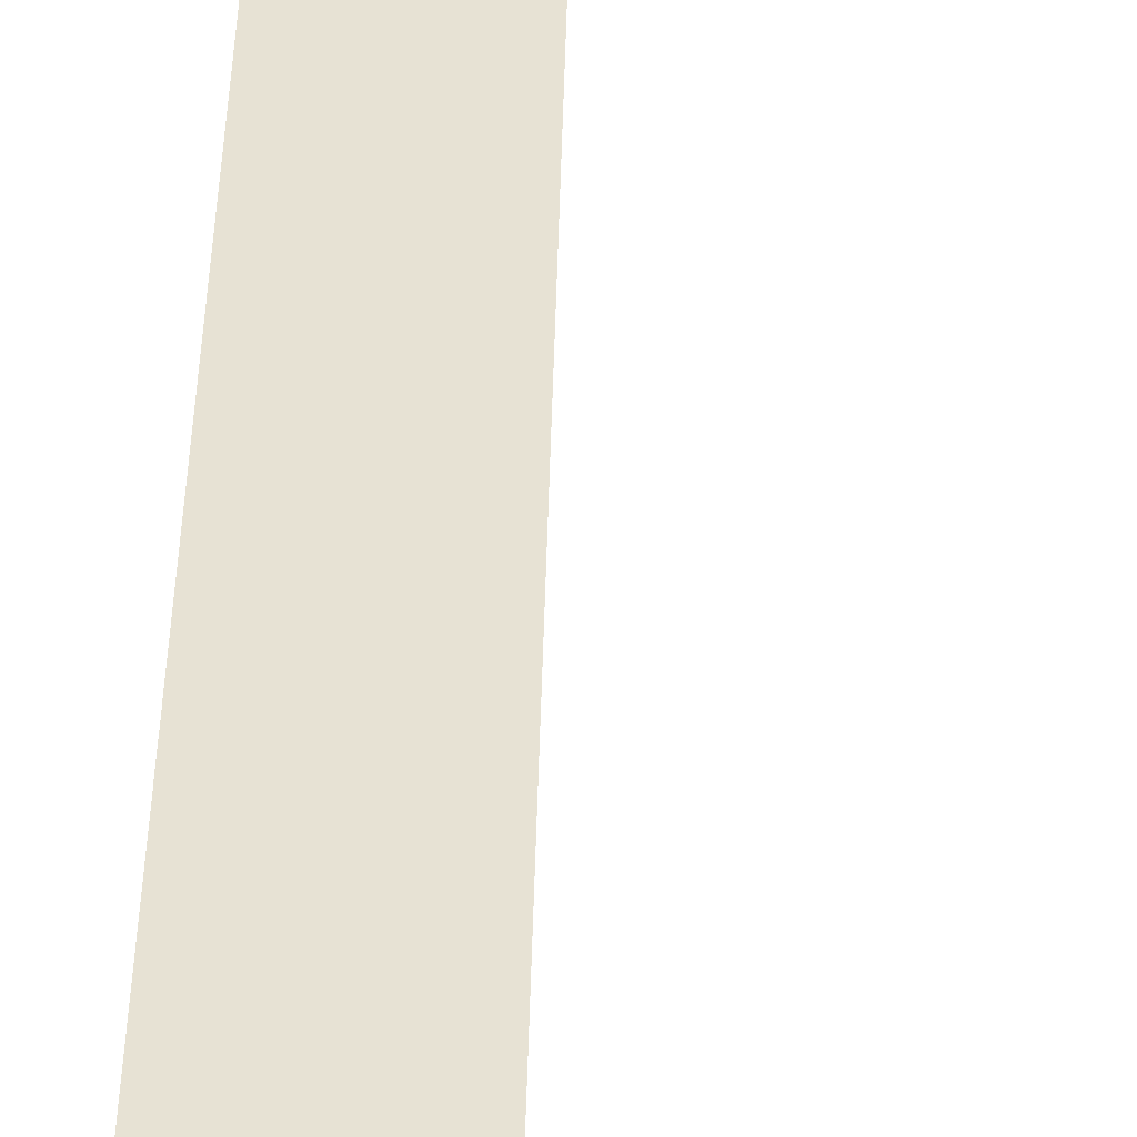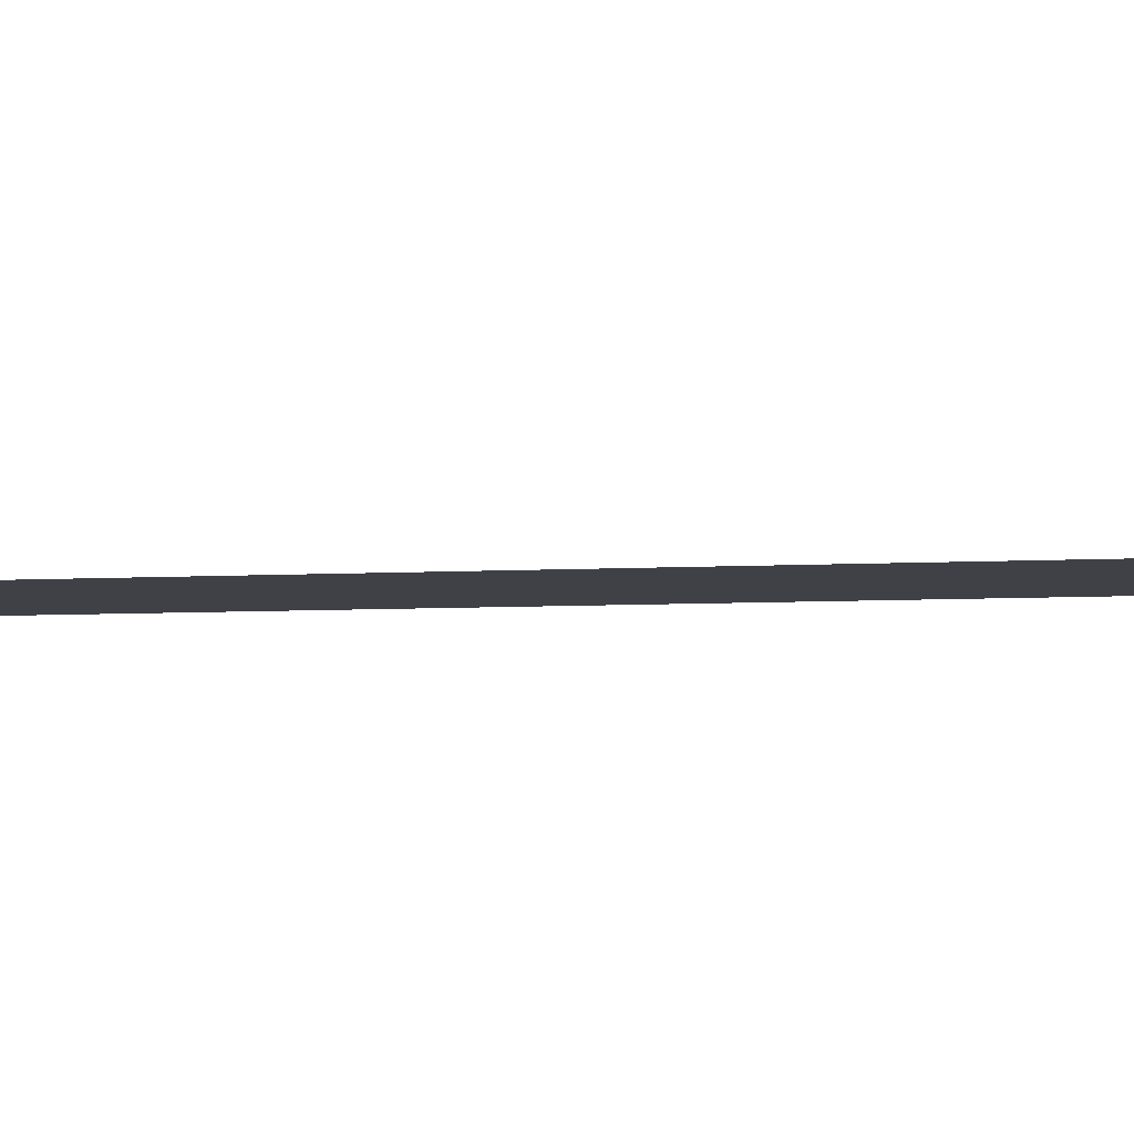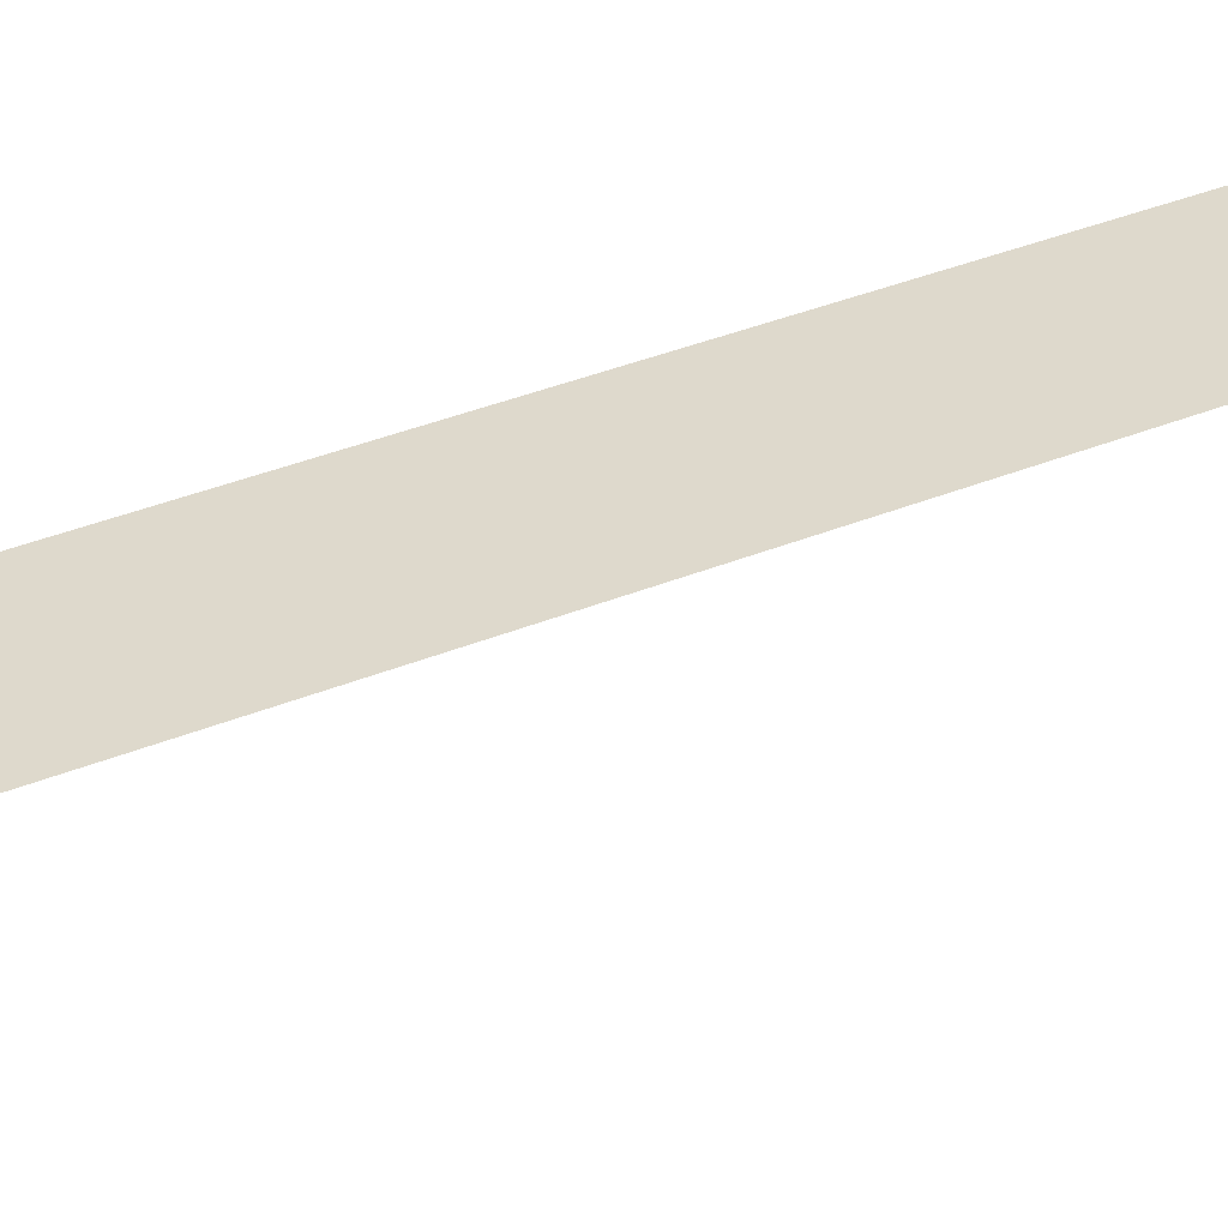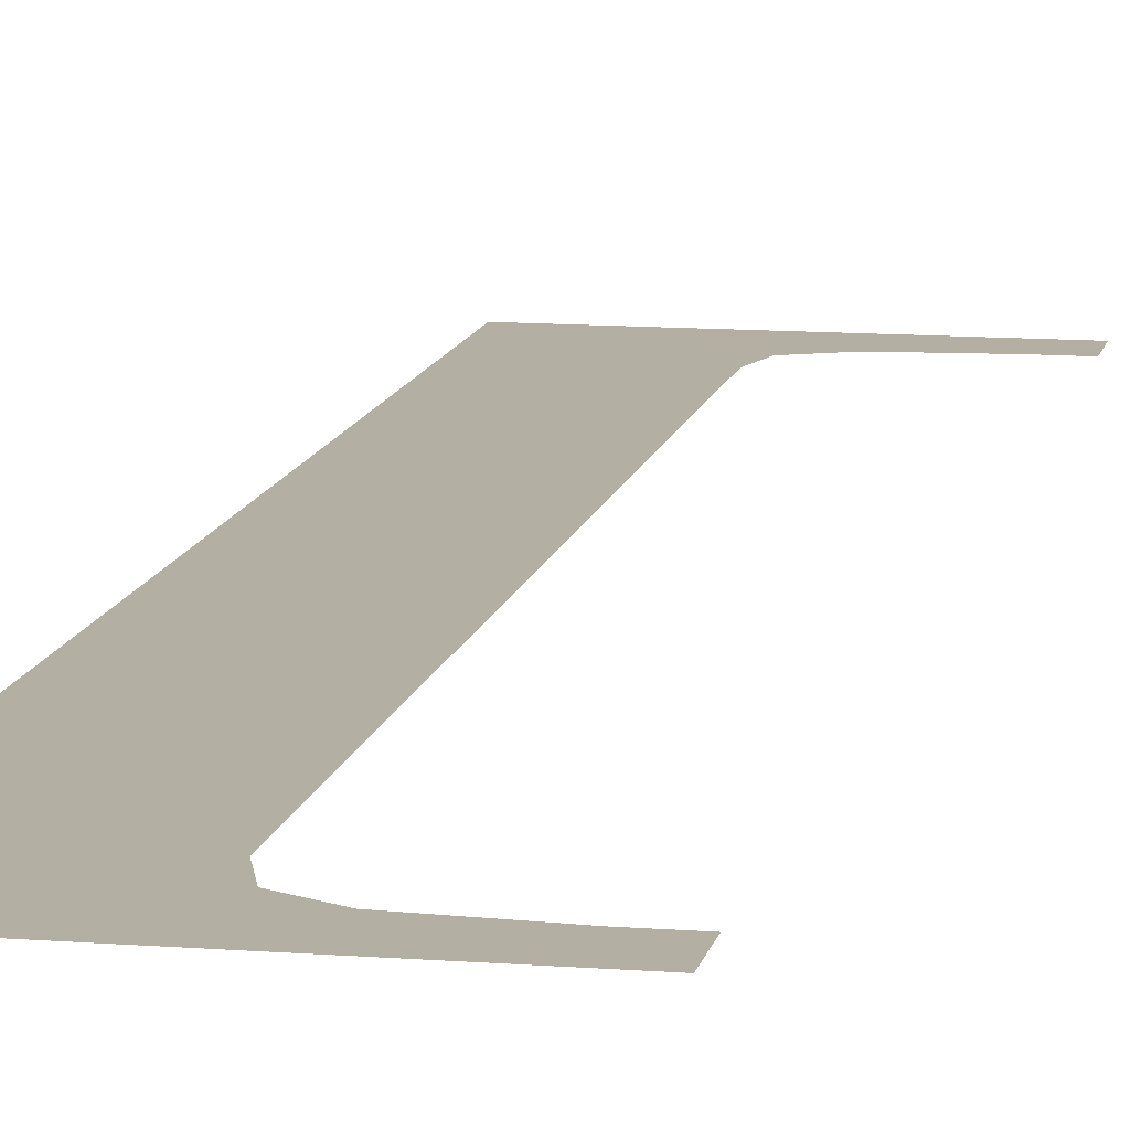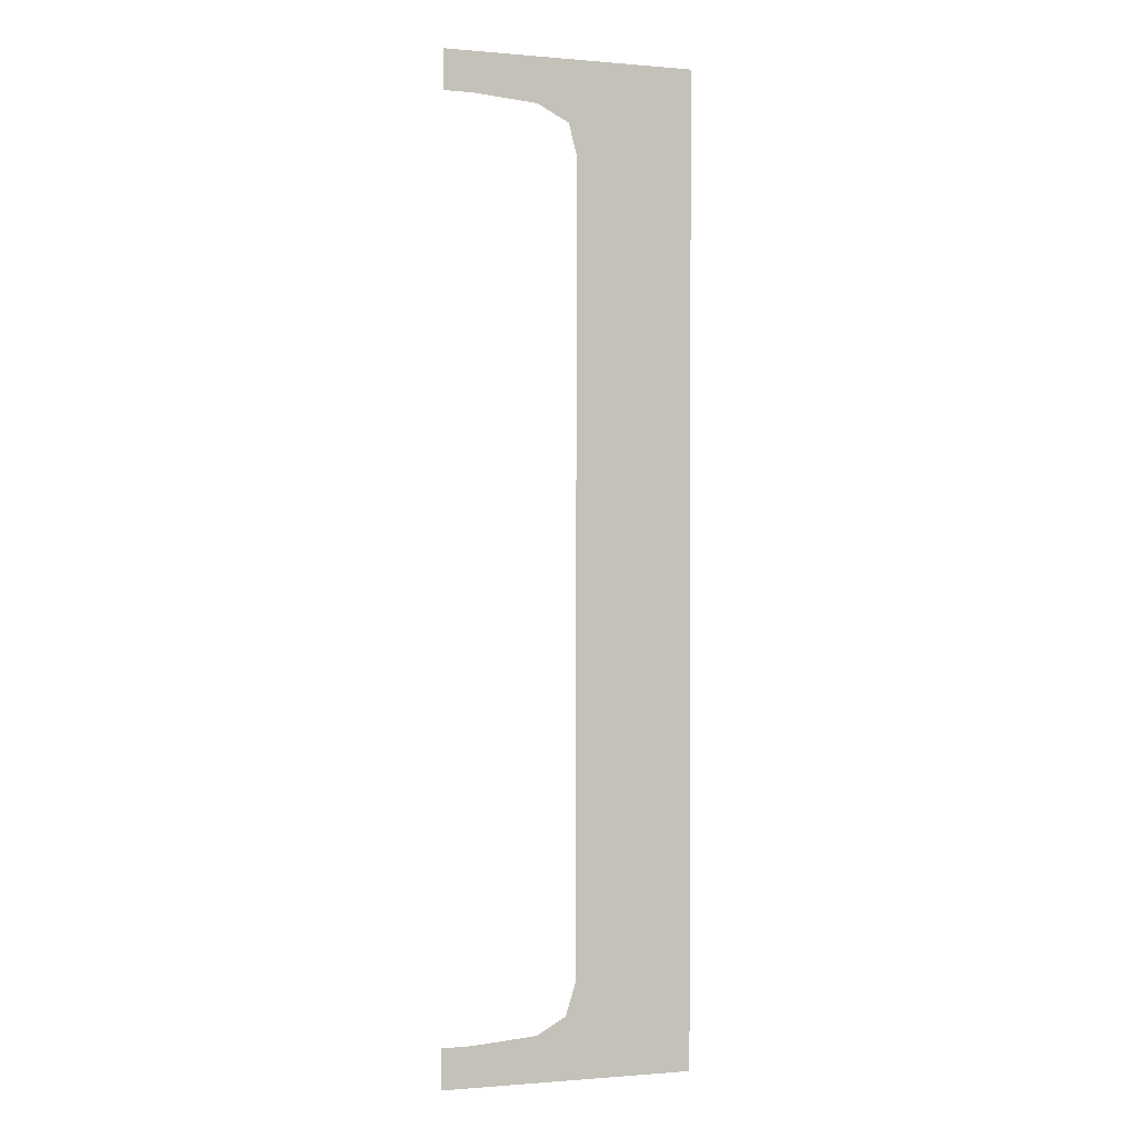
<metadata>
{"format":"obj","ext":"obj","renderer":"f3d","projection":"perspective","resolution":1024,"background":"white","views":[{"elev":40.1,"azim":-178.8,"up":"+Y"},{"elev":-6.0,"azim":-76.6,"up":"+Y"},{"elev":32.0,"azim":-121.4,"up":"+Y"},{"elev":11.5,"azim":-169.2,"up":"+Y"},{"elev":-0.7,"azim":-18.3,"up":"+Z"}]}
</metadata>
<code>
o __1_7/__7/mesh159/mesh159-geometry#mesh159-geometry
v 0.02612 -0.1308 0.1483
v 0.02227 -0.1308 0.1489
v 0.02227 -0.1308 0.1483
v 0.0227 -0.1308 0.1489
v 0.0237 -0.1308 0.149
v 0.02415 -0.1308 0.1492
v 0.02431 -0.1308 0.1497
v 0.02431 -0.1309 0.162
v 0.02612 -0.1309 0.1634
v 0.02418 -0.1309 0.1625
v 0.02369 -0.1309 0.1627
v 0.0227 -0.1309 0.1628
v 0.02227 -0.1309 0.1634
v 0.02227 -0.1309 0.1628
f 1 2 3
f 2 1 4
f 3 2 1
f 4 1 2
f 4 1 5
f 5 1 4
f 5 1 6
f 6 1 5
f 6 1 7
f 7 1 6
f 7 1 8
f 8 1 7
f 9 8 1
f 1 8 9
f 9 10 8
f 8 10 9
f 9 11 10
f 10 11 9
f 9 12 11
f 11 12 9
f 13 12 9
f 9 12 13
f 12 13 14
f 14 13 12

</code>
